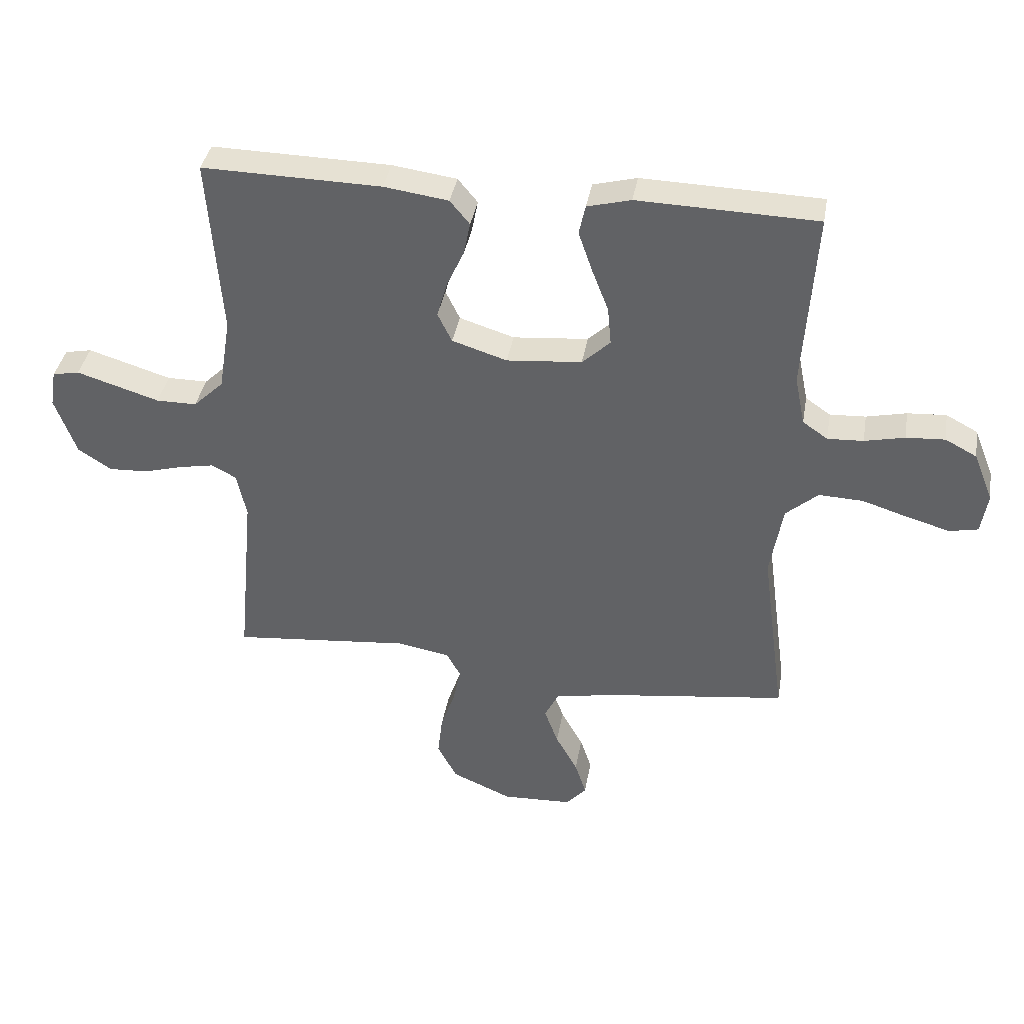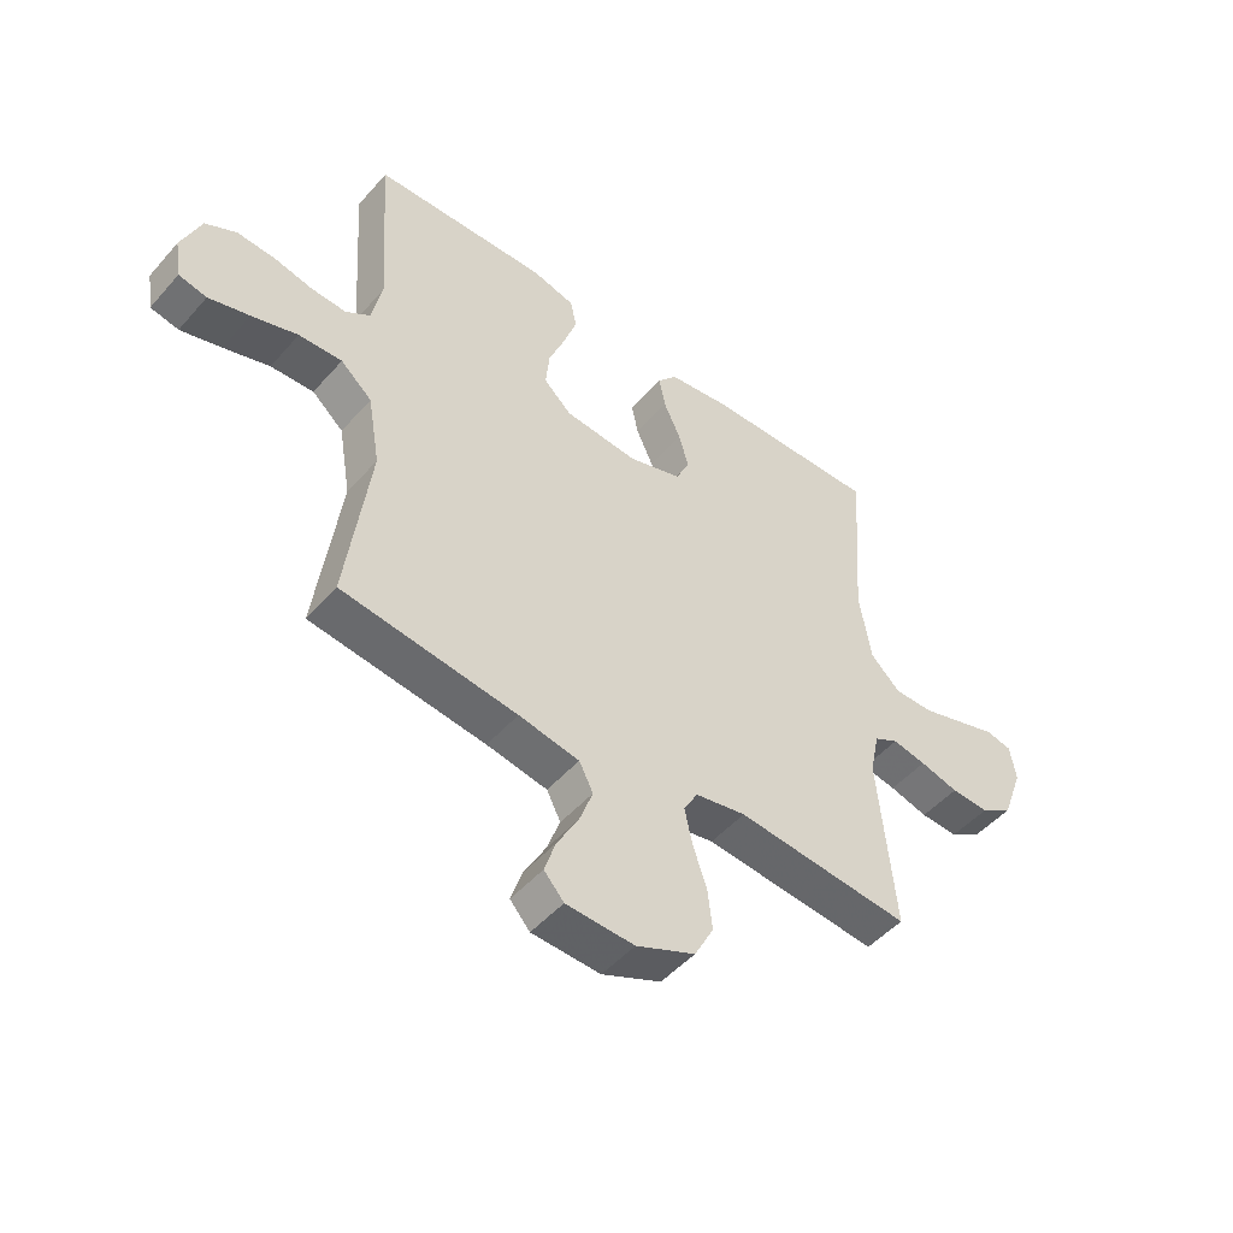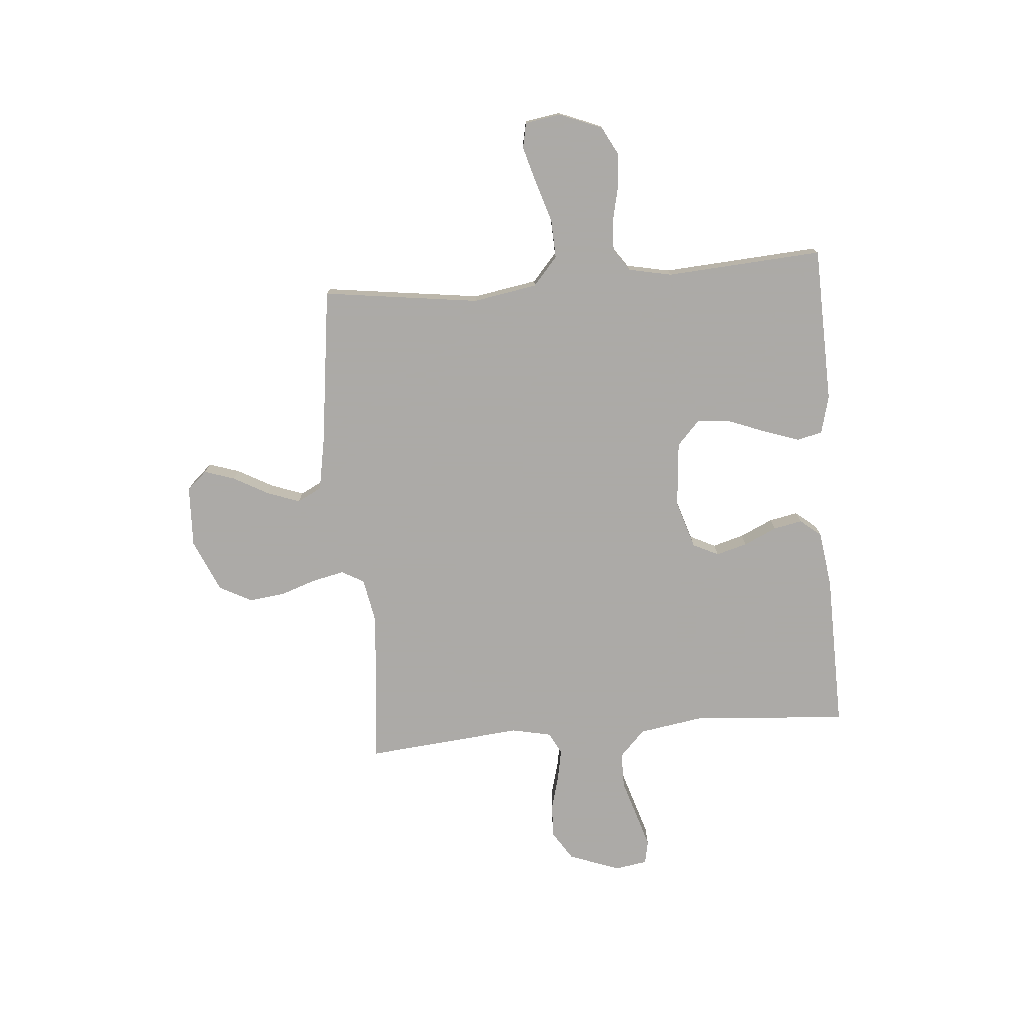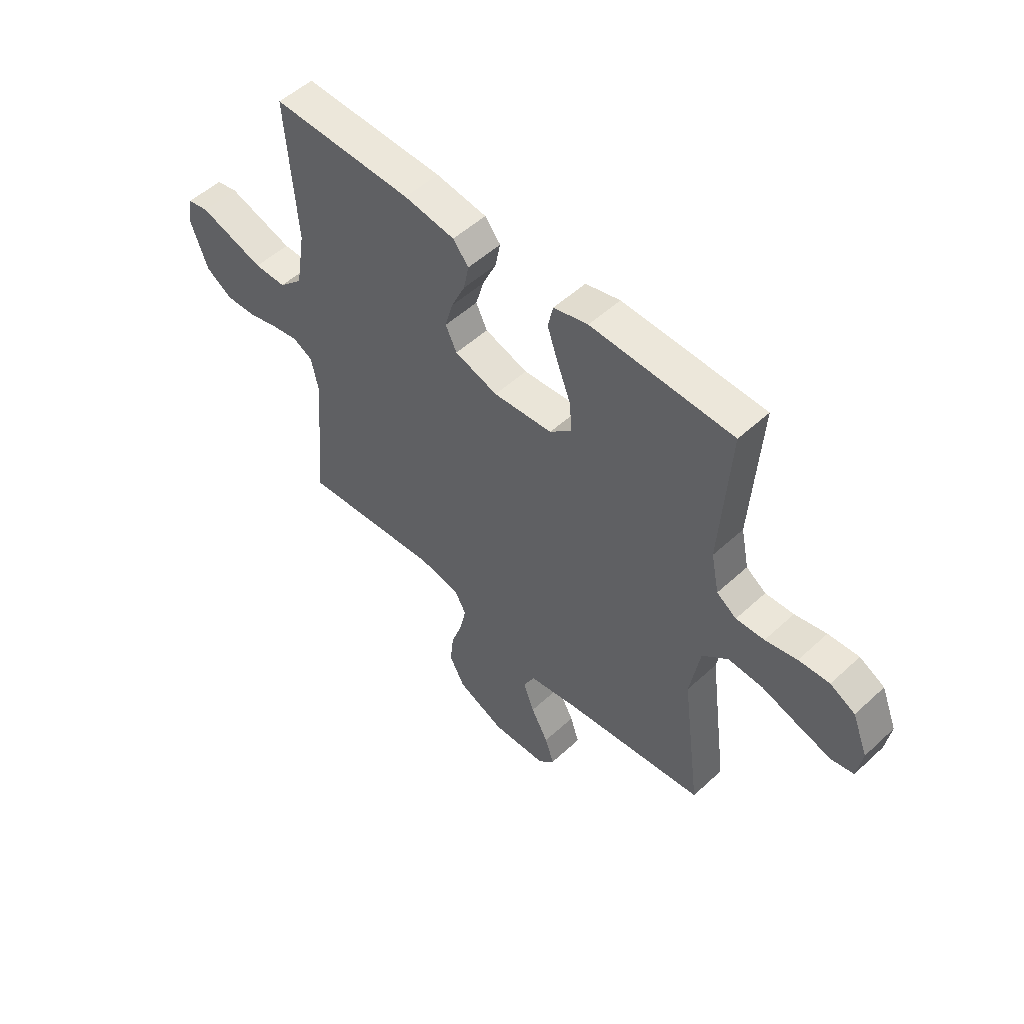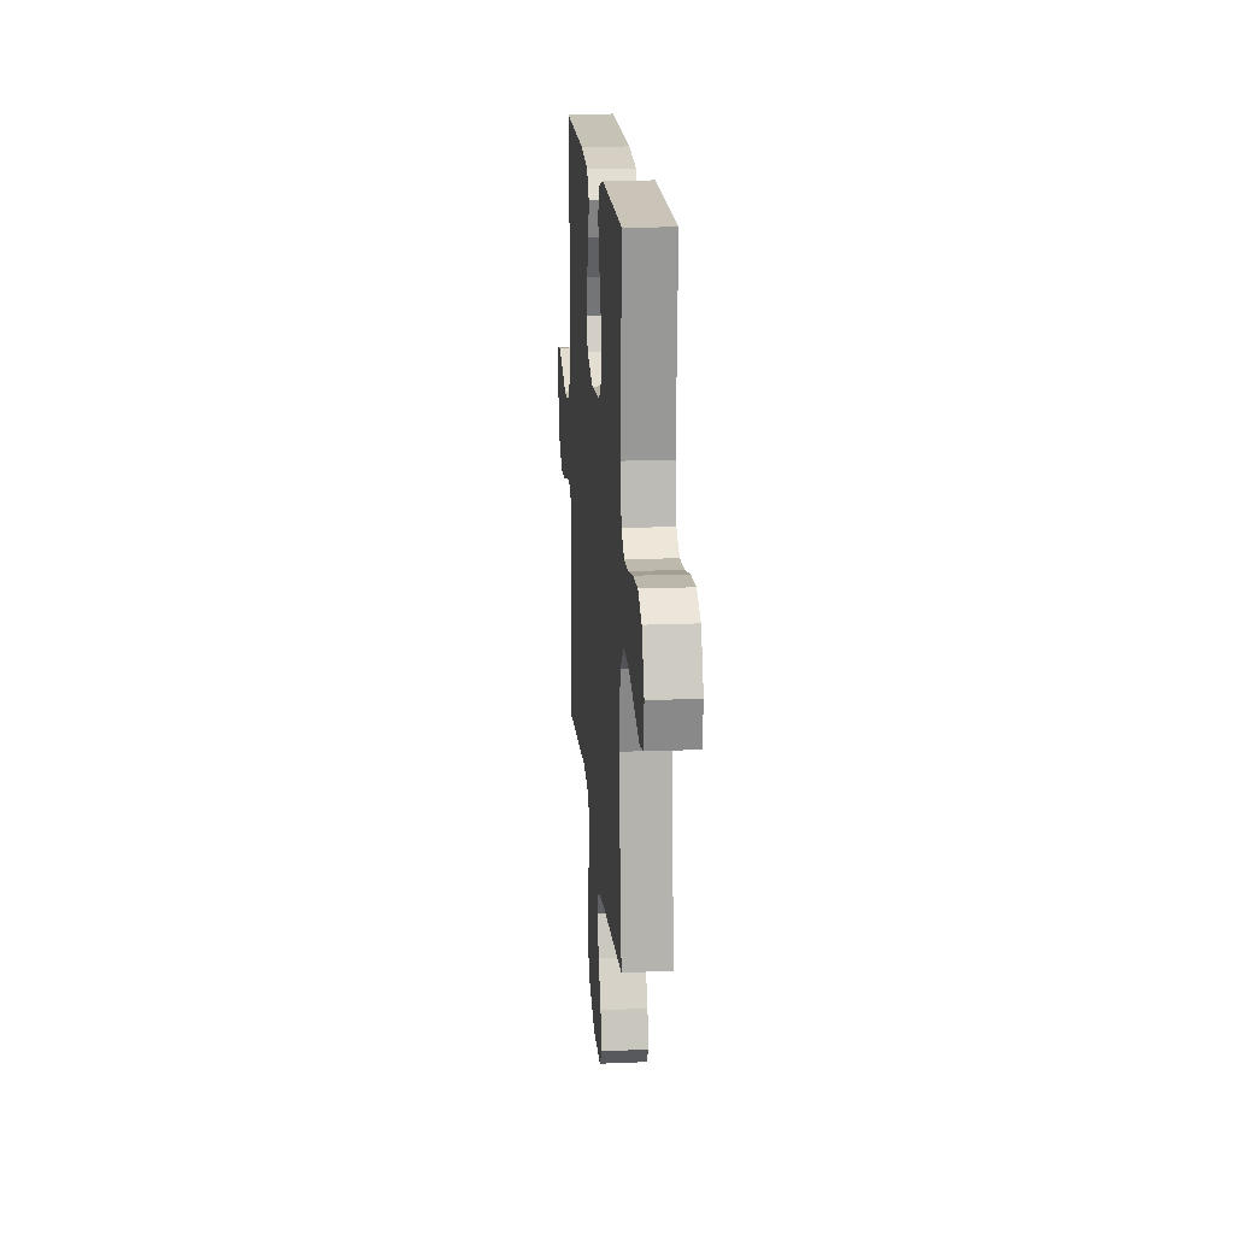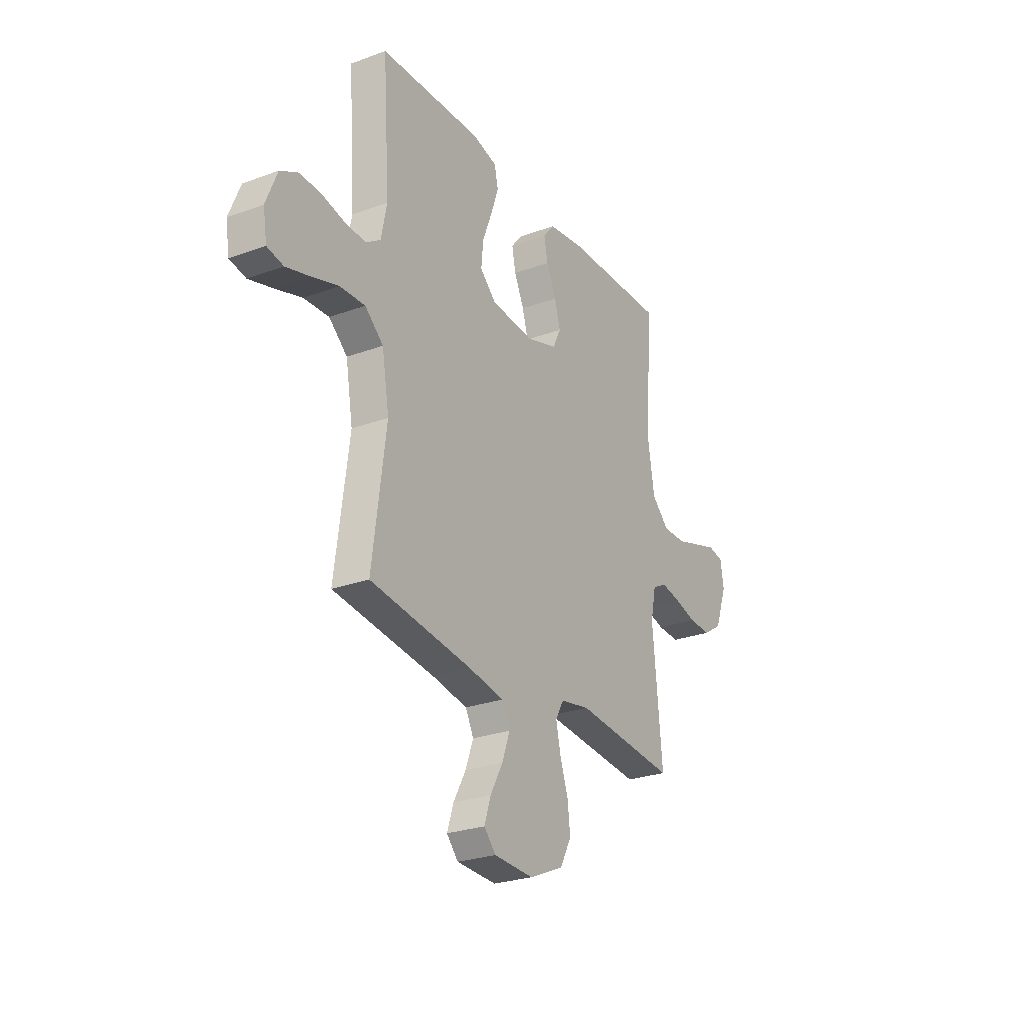
<metadata>
{"format":"obj","ext":"obj","renderer":"f3d","projection":"perspective","resolution":1024,"background":"white","views":[{"elev":38.0,"azim":-170.3,"up":"+Z"},{"elev":-49.1,"azim":-39.3,"up":"+Z"},{"elev":-76.0,"azim":-85.2,"up":"+Y"},{"elev":52.4,"azim":-134.7,"up":"+Z"},{"elev":18.1,"azim":-94.7,"up":"+Z"},{"elev":-26.3,"azim":-60.0,"up":"+Z"}]}
</metadata>
<code>
v -0.5 0.07 -0.5
v -0.46 0.07 -0.2
v -0.481 0.07 -0.077
v -0.535 0.07 -0.03
v -0.609 0.07 -0.033
v -0.688 0.07 -0.058
v -0.758 0.07 -0.078
v -0.806 0.07 -0.068
v -0.817 0.07 0
v -0.784 0.07 0.082
v -0.731 0.07 0.11
v -0.666 0.07 0.106
v -0.599 0.07 0.091
v -0.539 0.07 0.088
v -0.497 0.07 0.117
v -0.48 0.07 0.2
v -0.5 0.07 0.5
v -0.2 0.07 0.509
v -0.127 0.07 0.49
v -0.116 0.07 0.441
v -0.139 0.07 0.374
v -0.167 0.07 0.302
v -0.173 0.07 0.238
v -0.126 0.07 0.194
v 0 0.07 0.183
v 0.092 0.07 0.212
v 0.116 0.07 0.261
v 0.099 0.07 0.321
v 0.07 0.07 0.384
v 0.059 0.07 0.439
v 0.092 0.07 0.479
v 0.2 0.07 0.494
v 0.5 0.07 0.5
v 0.478 0.07 0.2
v 0.498 0.07 0.077
v 0.549 0.07 0.028
v 0.617 0.07 0.028
v 0.691 0.07 0.051
v 0.756 0.07 0.071
v 0.801 0.07 0.062
v 0.811 0.07 0
v 0.775 0.07 -0.098
v 0.719 0.07 -0.134
v 0.654 0.07 -0.131
v 0.588 0.07 -0.113
v 0.53 0.07 -0.102
v 0.488 0.07 -0.124
v 0.472 0.07 -0.2
v 0.5 0.07 -0.5
v 0.2 0.07 -0.472
v 0.113 0.07 -0.488
v 0.089 0.07 -0.531
v 0.102 0.07 -0.591
v 0.126 0.07 -0.661
v 0.134 0.07 -0.73
v 0.101 0.07 -0.792
v 0 0.07 -0.836
v -0.117 0.07 -0.831
v -0.151 0.07 -0.793
v -0.132 0.07 -0.735
v -0.095 0.07 -0.668
v -0.072 0.07 -0.605
v -0.096 0.07 -0.558
v -0.2 0.07 -0.539
v -0.5 0 -0.5
v -0.46 0 -0.2
v -0.481 0 -0.077
v -0.535 0 -0.03
v -0.609 0 -0.033
v -0.688 0 -0.058
v -0.758 0 -0.078
v -0.806 0 -0.068
v -0.817 0 0
v -0.784 0 0.082
v -0.731 0 0.11
v -0.666 0 0.106
v -0.599 0 0.091
v -0.539 0 0.088
v -0.497 0 0.117
v -0.48 0 0.2
v -0.5 0 0.5
v -0.2 0 0.509
v -0.127 0 0.49
v -0.116 0 0.441
v -0.139 0 0.374
v -0.167 0 0.302
v -0.173 0 0.238
v -0.126 0 0.194
v 0 0 0.183
v 0.092 0 0.212
v 0.116 0 0.261
v 0.099 0 0.321
v 0.07 0 0.384
v 0.059 0 0.439
v 0.092 0 0.479
v 0.2 0 0.494
v 0.5 0 0.5
v 0.478 0 0.2
v 0.498 0 0.077
v 0.549 0 0.028
v 0.617 0 0.028
v 0.691 0 0.051
v 0.756 0 0.071
v 0.801 0 0.062
v 0.811 0 0
v 0.775 0 -0.098
v 0.719 0 -0.134
v 0.654 0 -0.131
v 0.588 0 -0.113
v 0.53 0 -0.102
v 0.488 0 -0.124
v 0.472 0 -0.2
v 0.5 0 -0.5
v 0.2 0 -0.472
v 0.113 0 -0.488
v 0.089 0 -0.531
v 0.102 0 -0.591
v 0.126 0 -0.661
v 0.134 0 -0.73
v 0.101 0 -0.792
v 0 0 -0.836
v -0.117 0 -0.831
v -0.151 0 -0.793
v -0.132 0 -0.735
v -0.095 0 -0.668
v -0.072 0 -0.605
v -0.096 0 -0.558
v -0.2 0 -0.539
f 58 59 60 61
f 58 61 62
f 57 58 62
f 56 57 62
f 53 54 55 56
f 52 53 56 62
f 51 52 62 63
f 48 49 50
f 47 48 50 51
f 42 43 44 45
f 42 45 46
f 41 42 46
f 40 41 46
f 37 38 39 40
f 37 40 46 47
f 31 32 33 34
f 31 34 35
f 28 29 30 31
f 27 28 31 35
f 26 27 35 36
f 19 20 21 22
f 17 18 19 22
f 16 17 22 23
f 15 16 23 24
f 10 11 12 13
f 10 13 14
f 9 10 14
f 8 9 14
f 5 6 7 8
f 5 8 14
f 4 5 14 15
f 64 1 2
f 64 2 3
f 63 64 3
f 51 63 3
f 36 37 47 51
f 25 26 36 51
f 15 24 25 51
f 3 4 15 51
f 125 124 123 122
f 126 125 122
f 126 122 121
f 126 121 120
f 120 119 118 117
f 126 120 117 116
f 127 126 116 115
f 114 113 112
f 115 114 112 111
f 109 108 107 106
f 110 109 106
f 110 106 105
f 110 105 104
f 104 103 102 101
f 111 110 104 101
f 98 97 96 95
f 99 98 95
f 95 94 93 92
f 99 95 92 91
f 100 99 91 90
f 86 85 84 83
f 86 83 82 81
f 87 86 81 80
f 88 87 80 79
f 77 76 75 74
f 78 77 74
f 78 74 73
f 78 73 72
f 72 71 70 69
f 78 72 69
f 79 78 69 68
f 66 65 128
f 67 66 128
f 67 128 127
f 67 127 115
f 115 111 101 100
f 115 100 90 89
f 115 89 88 79
f 115 79 68 67
f 1 65 66 2
f 2 66 67 3
f 3 67 68 4
f 4 68 69 5
f 5 69 70 6
f 6 70 71 7
f 7 71 72 8
f 8 72 73 9
f 9 73 74 10
f 10 74 75 11
f 11 75 76 12
f 12 76 77 13
f 13 77 78 14
f 14 78 79 15
f 15 79 80 16
f 16 80 81 17
f 17 81 82 18
f 18 82 83 19
f 19 83 84 20
f 20 84 85 21
f 21 85 86 22
f 22 86 87 23
f 23 87 88 24
f 24 88 89 25
f 25 89 90 26
f 26 90 91 27
f 27 91 92 28
f 28 92 93 29
f 29 93 94 30
f 30 94 95 31
f 31 95 96 32
f 32 96 97 33
f 33 97 98 34
f 34 98 99 35
f 35 99 100 36
f 36 100 101 37
f 37 101 102 38
f 38 102 103 39
f 39 103 104 40
f 40 104 105 41
f 41 105 106 42
f 42 106 107 43
f 43 107 108 44
f 44 108 109 45
f 45 109 110 46
f 46 110 111 47
f 47 111 112 48
f 48 112 113 49
f 49 113 114 50
f 50 114 115 51
f 51 115 116 52
f 52 116 117 53
f 53 117 118 54
f 54 118 119 55
f 55 119 120 56
f 56 120 121 57
f 57 121 122 58
f 58 122 123 59
f 59 123 124 60
f 60 124 125 61
f 61 125 126 62
f 62 126 127 63
f 63 127 128 64
f 64 128 65 1

</code>
